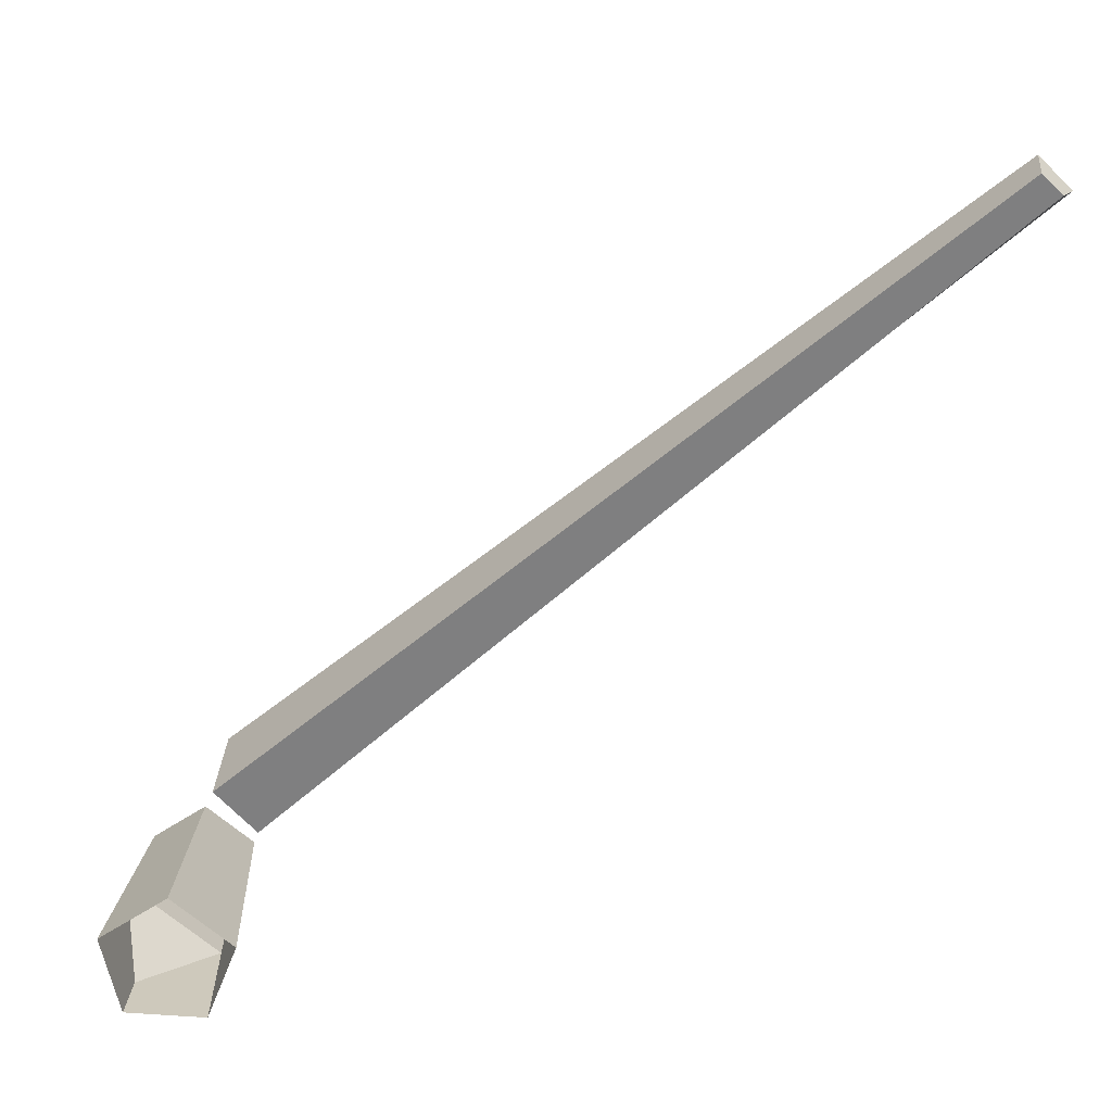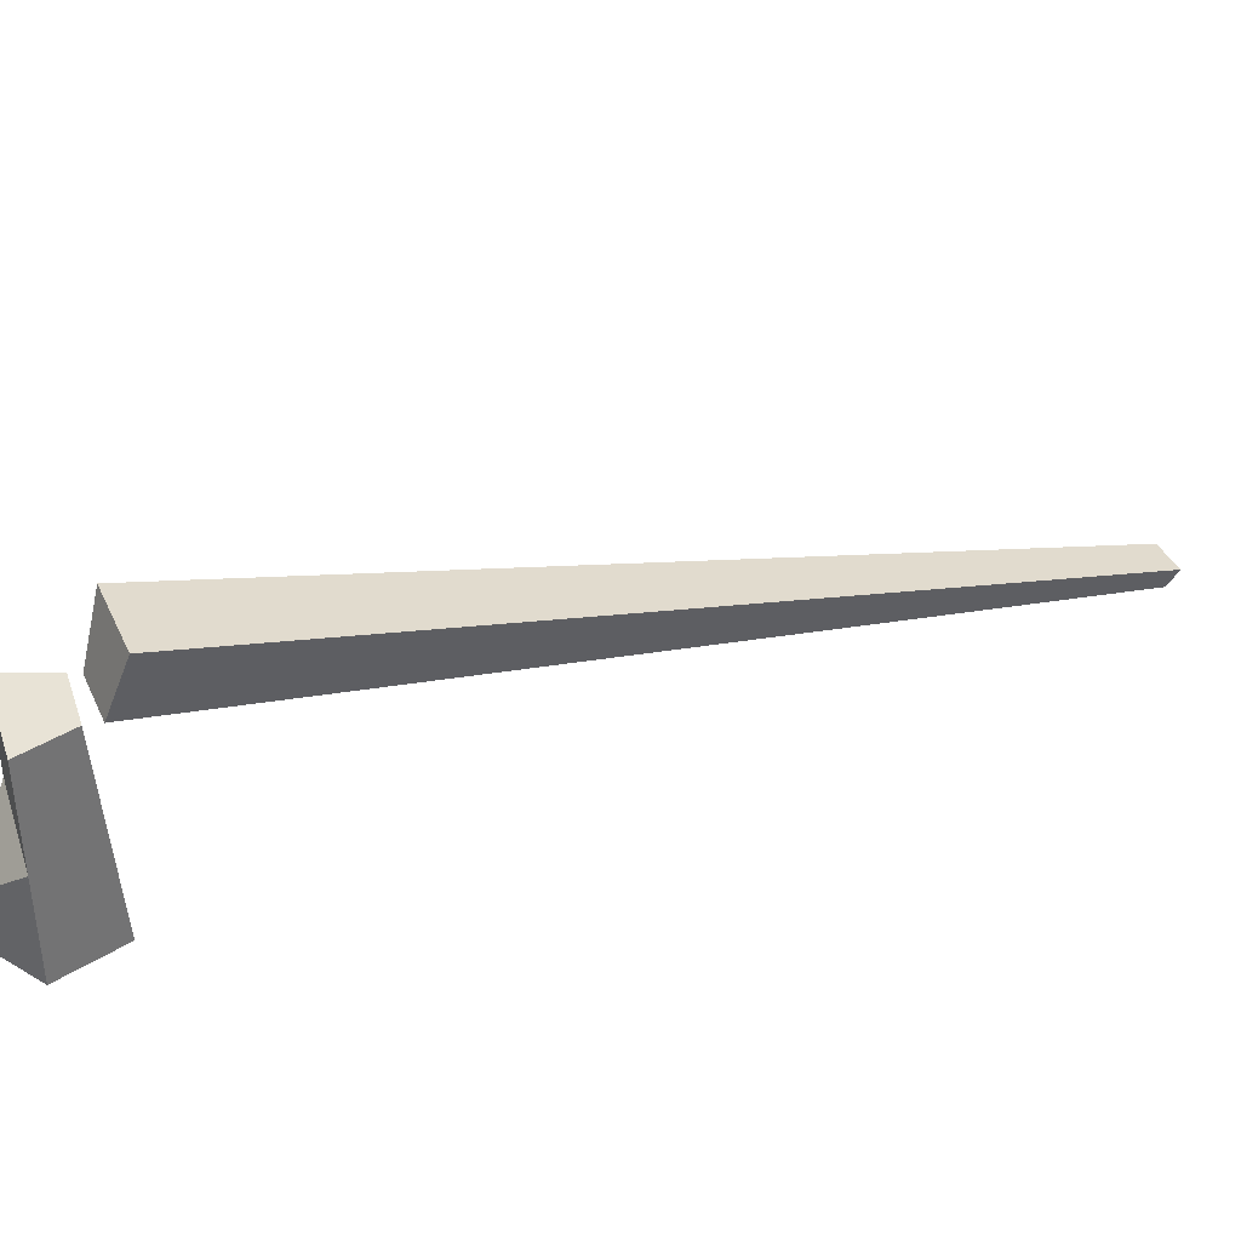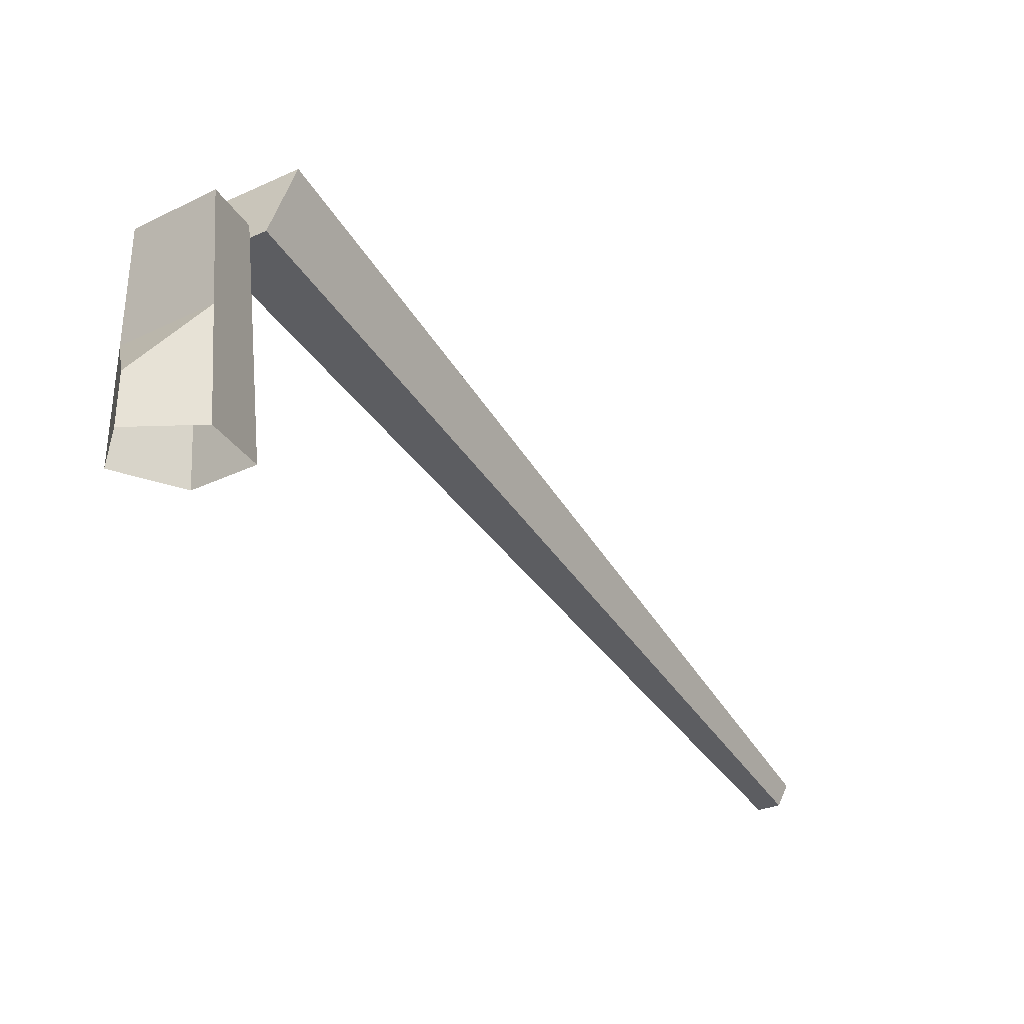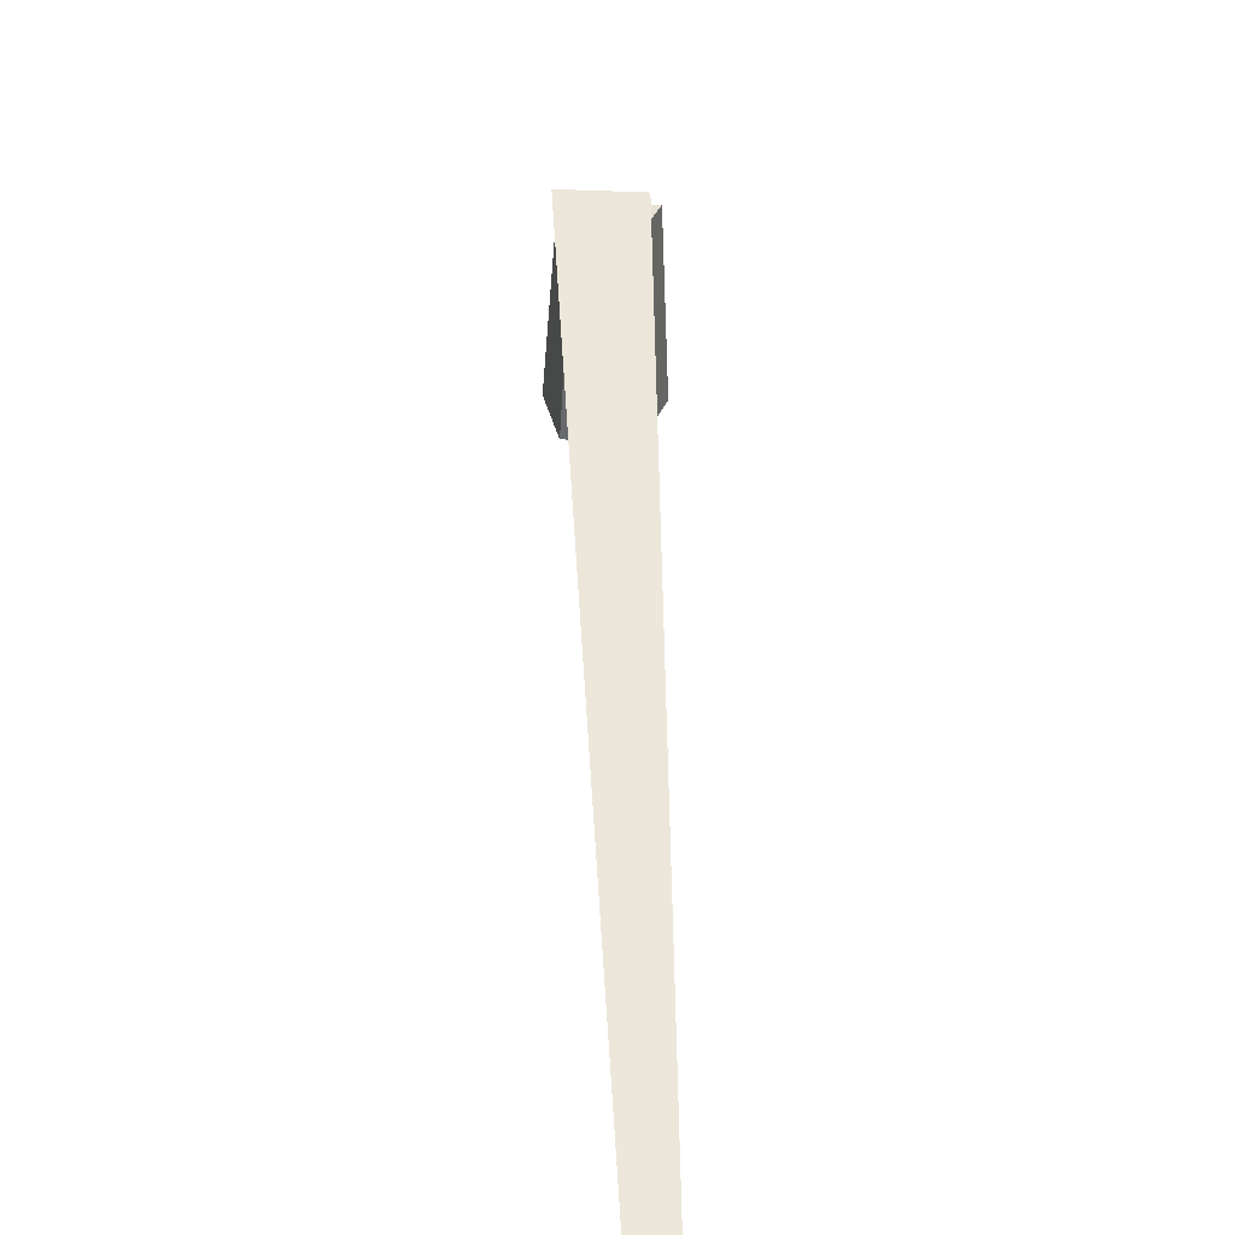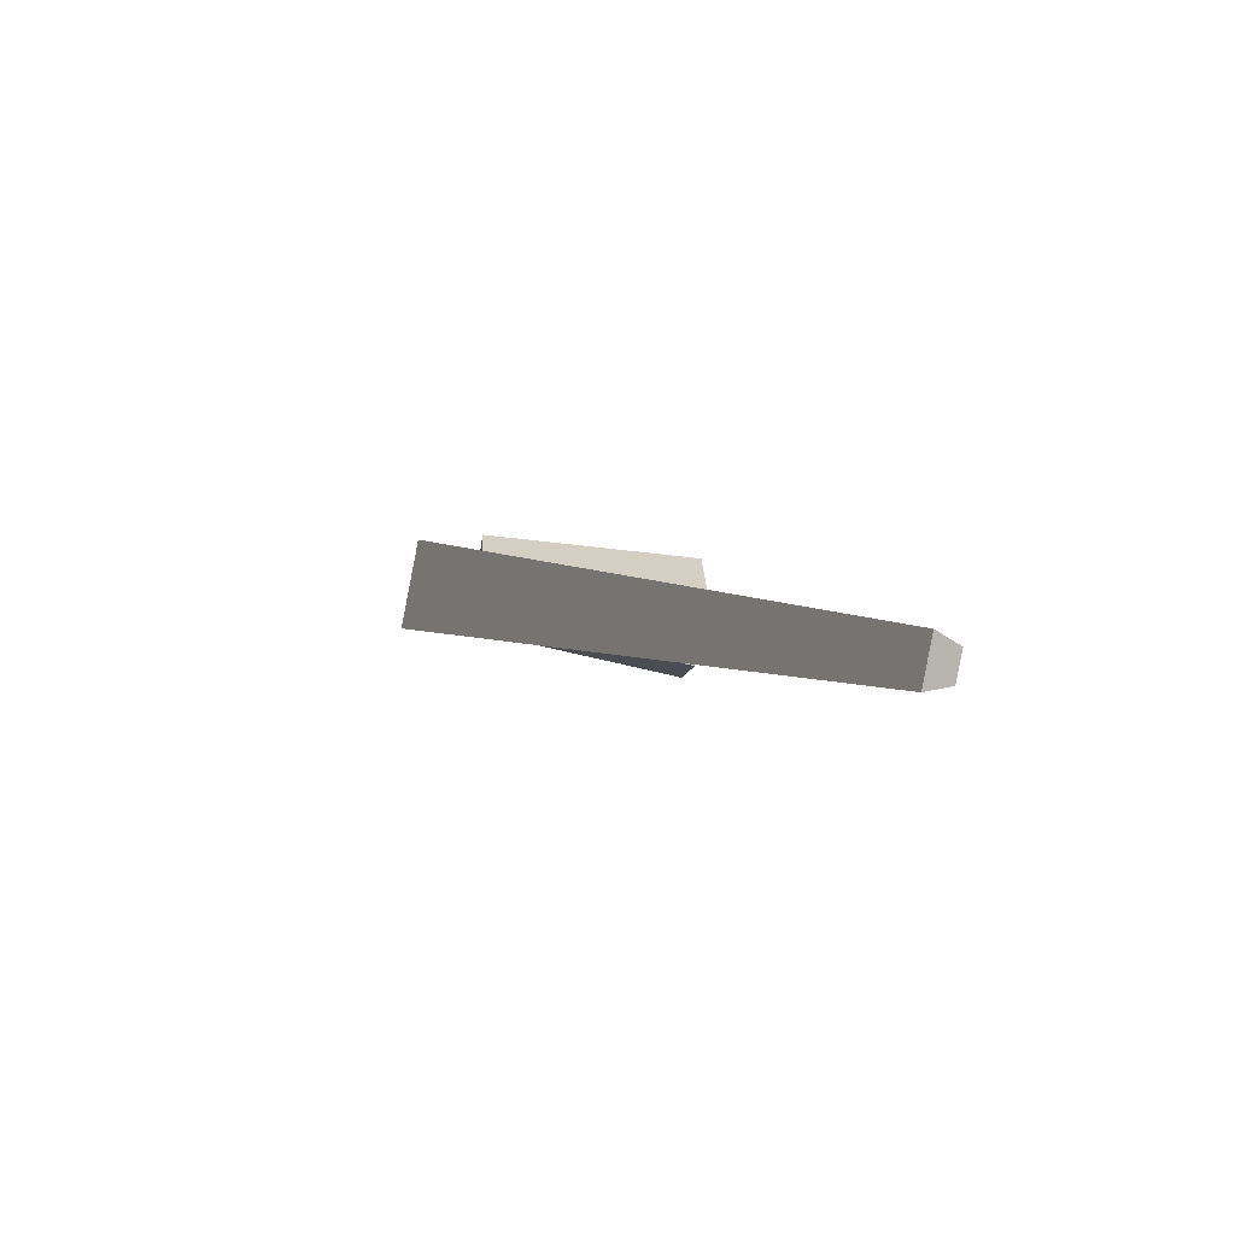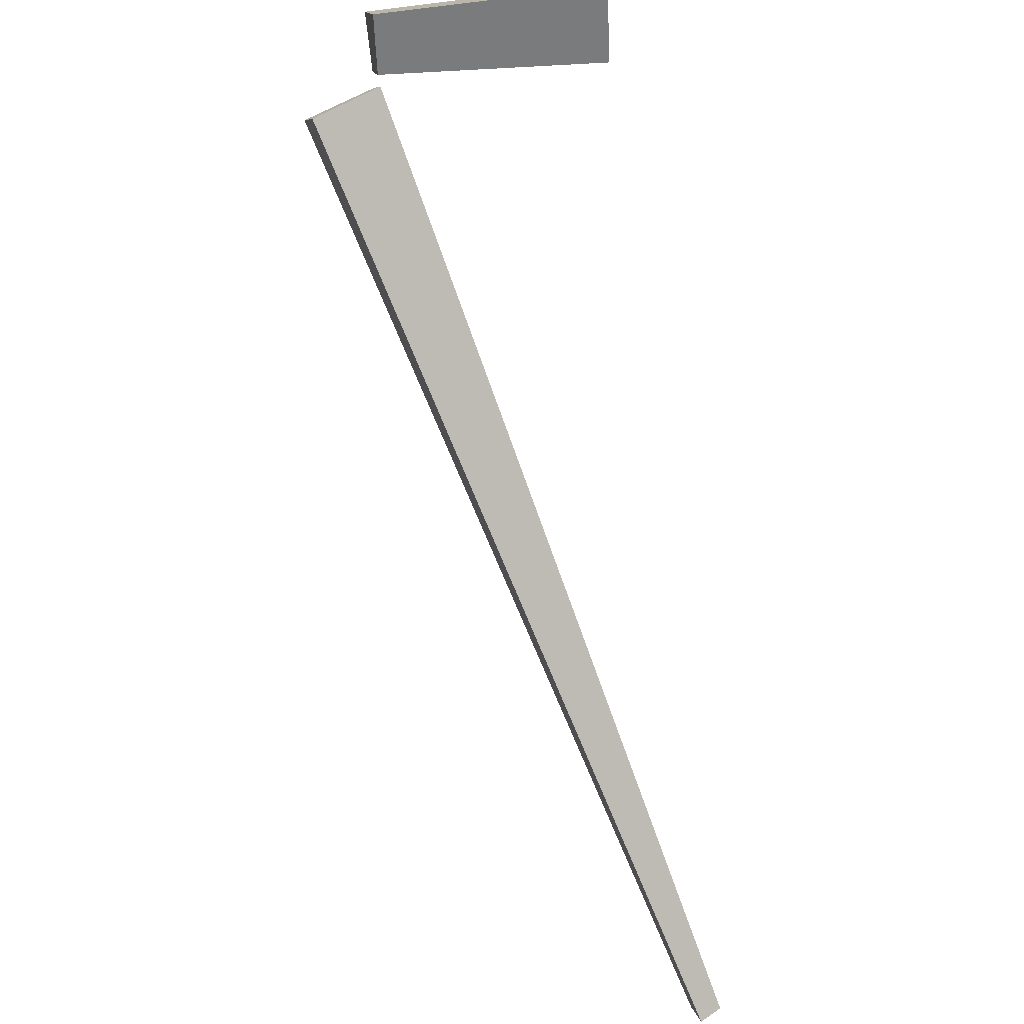
<metadata>
{"format":"obj","ext":"obj","renderer":"f3d","projection":"perspective","resolution":1024,"background":"white","views":[{"elev":-70.3,"azim":173.0,"up":"+Y"},{"elev":41.8,"azim":104.3,"up":"+Y"},{"elev":-24.7,"azim":72.3,"up":"+Y"},{"elev":39.5,"azim":-142.7,"up":"+Y"},{"elev":-49.7,"azim":-100.8,"up":"+Z"},{"elev":47.2,"azim":-99.7,"up":"+Z"}]}
</metadata>
<code>
g Pine_Tree_crk_s_01_Collider
v 0.1043 0 -0.02794
v 0.006385 0 -0.1072
v -0.09923 0 -0.0386
v -0.06664 0 0.08304
v 0.05912 0 0.08964
v -0.002623 0.3685 -0.08094
v -0.08563 0.3685 -0.02701
v 0.07431 0.3684 -0.01865
v -0.06 0.3684 0.0686
v -1.052 0.005877 -1.333
v -1.053 -0.03252 -1.316
v -1.086 -0.03425 -1.29
v -1.106 0.003073 -1.292
v -0.1344 0.4794 -0.06156
v -0.01194 0.3701 -0.1067
v -0.0201 0.4854 -0.1498
v -0.09023 0.366 -0.04623
v 0.08928 0.1842 -0.02329
v -0.06332 0.1842 0.07582
v 0.05447 0.08452 0.086
f 6 8 18
f 19 9 7
f 17 12 11 15
f 16 10 13 14
f 14 13 12 17
f 15 11 10 16
f 11 12 13 10
f 3 7 6 2
f 1 18 20 5
f 4 19 7 3
f 2 6 18 1
f 5 20 19 4
f 9 19 18 8
f 20 18 19
f 9 8 6 7
f 15 16 14 17

</code>
